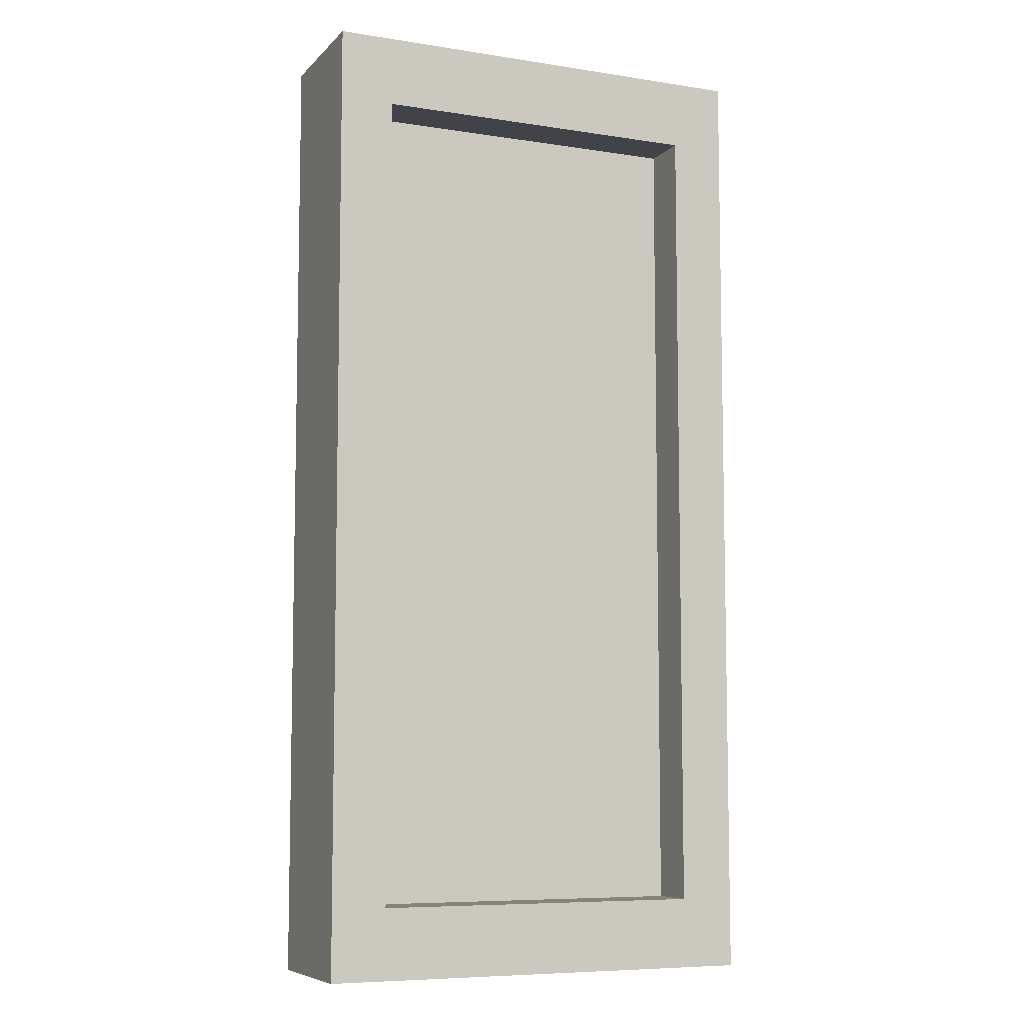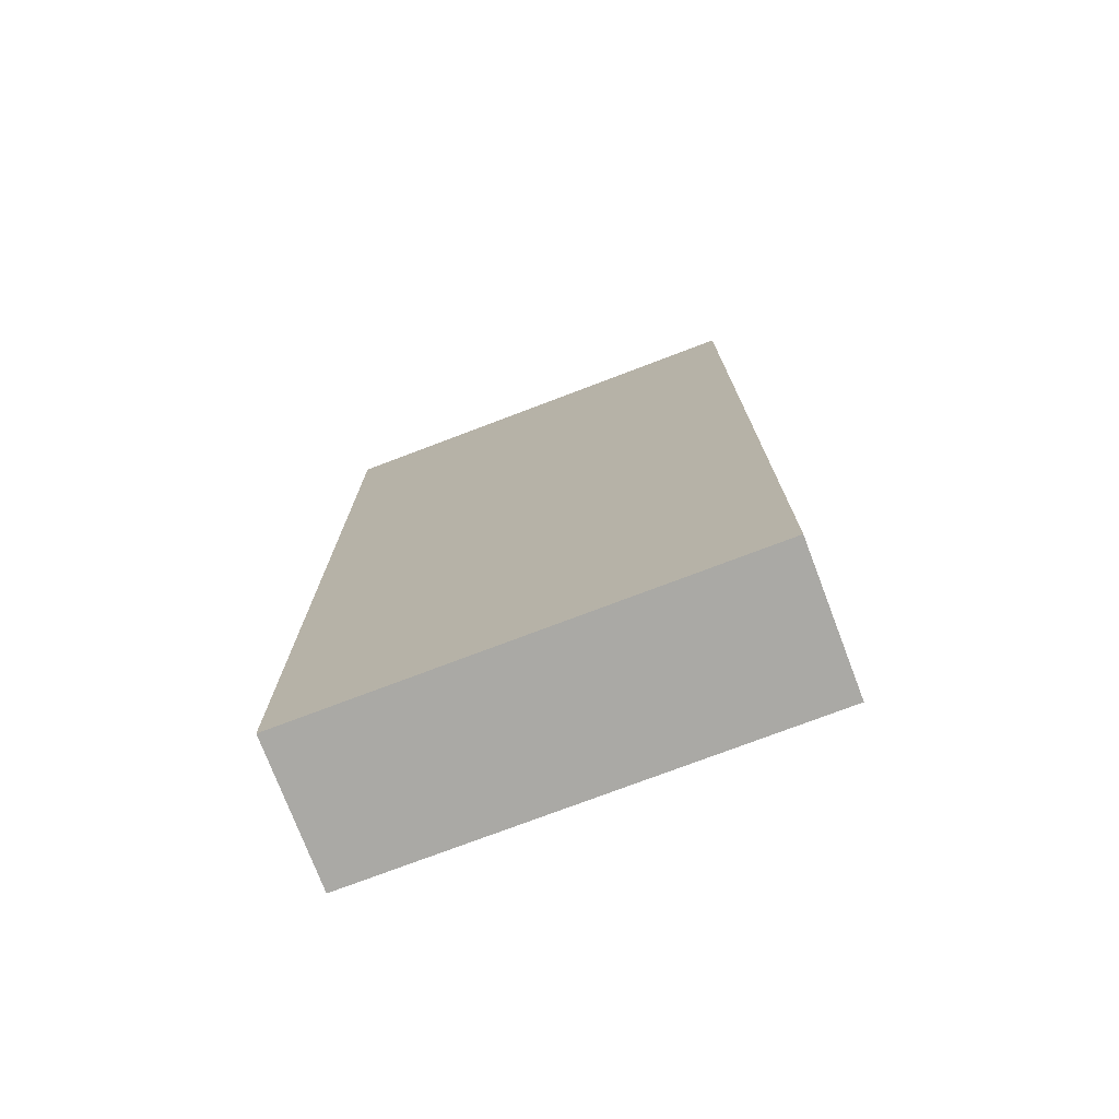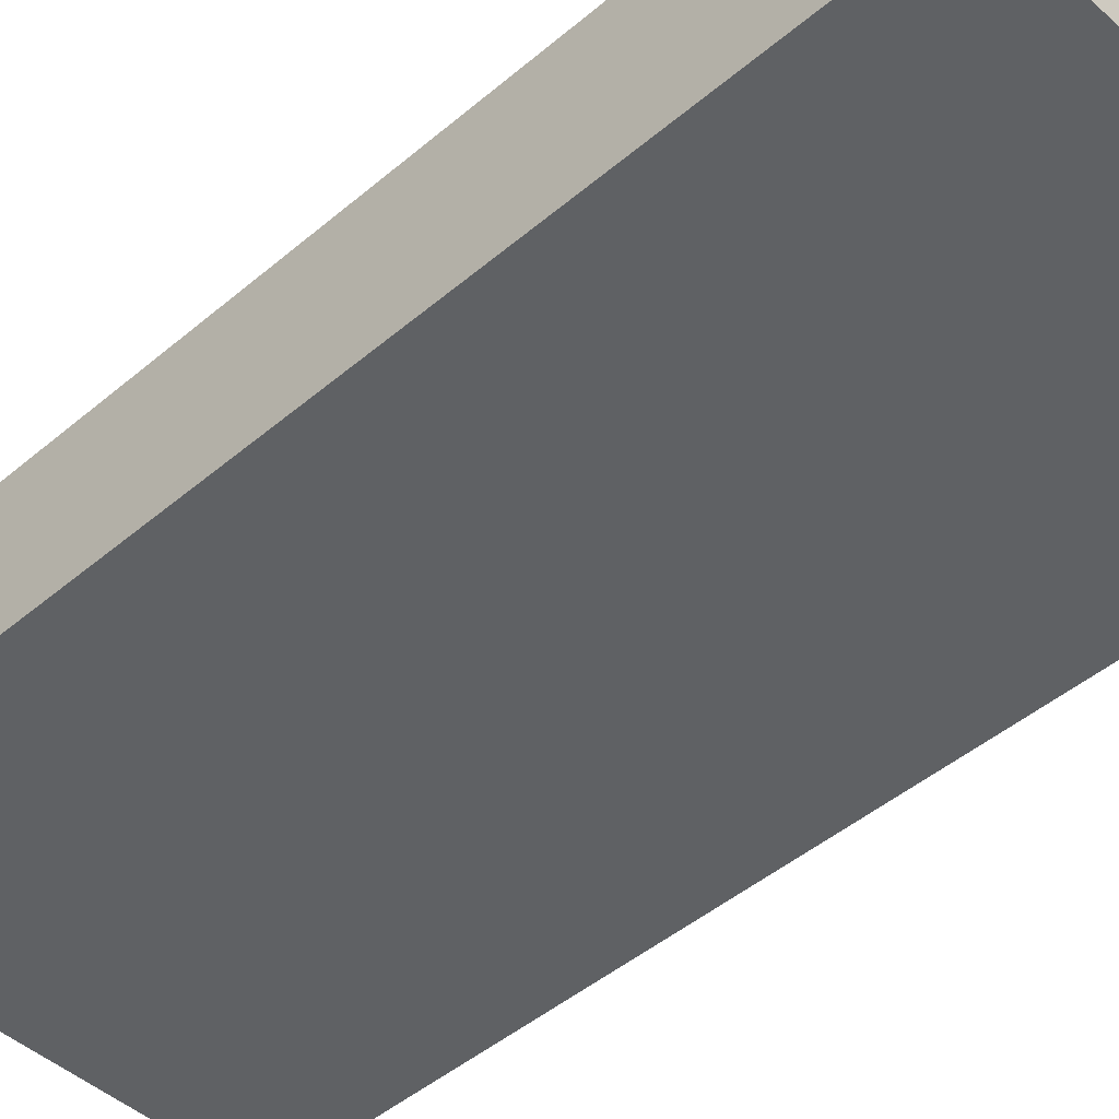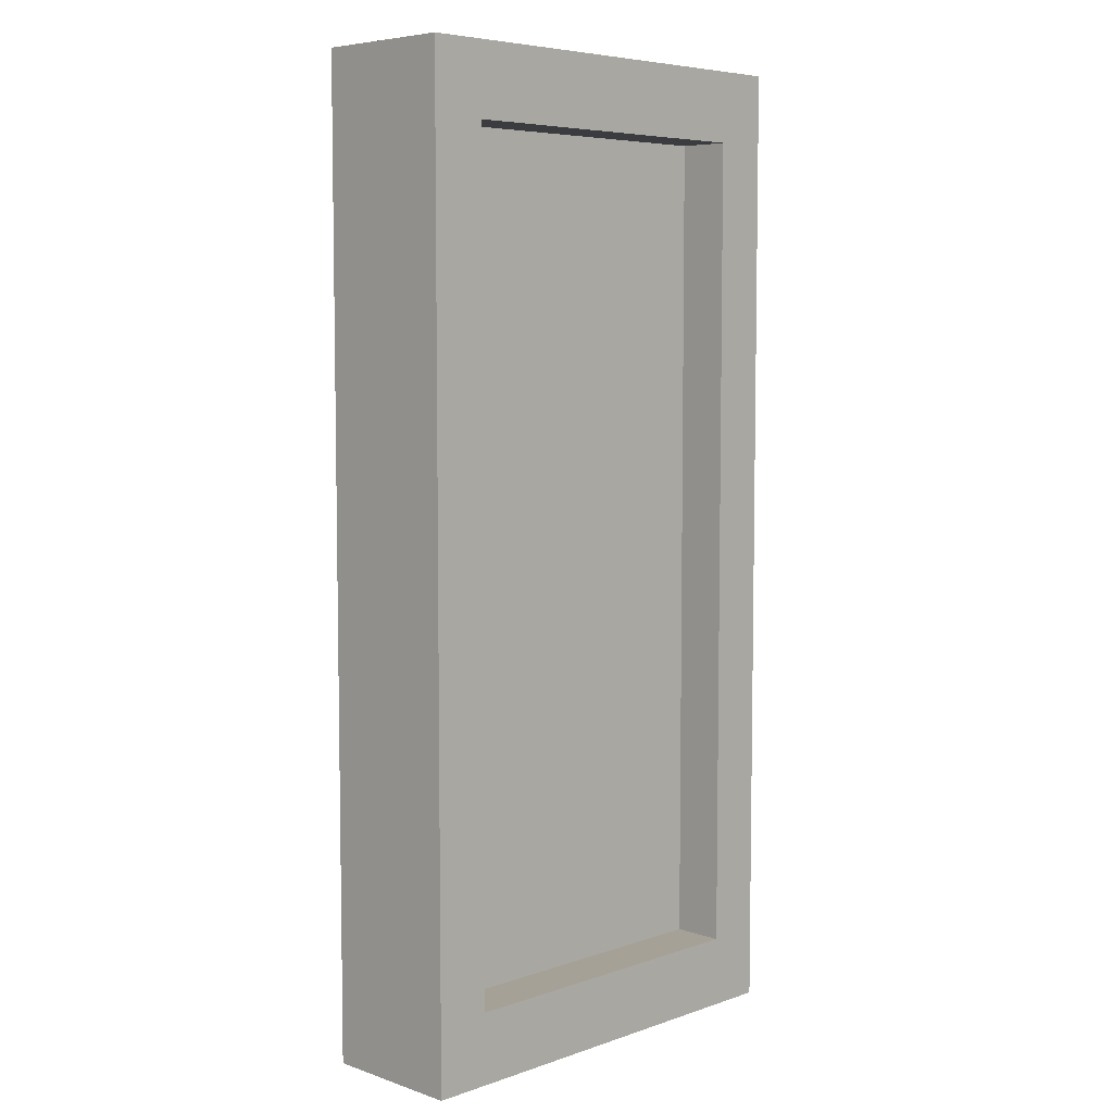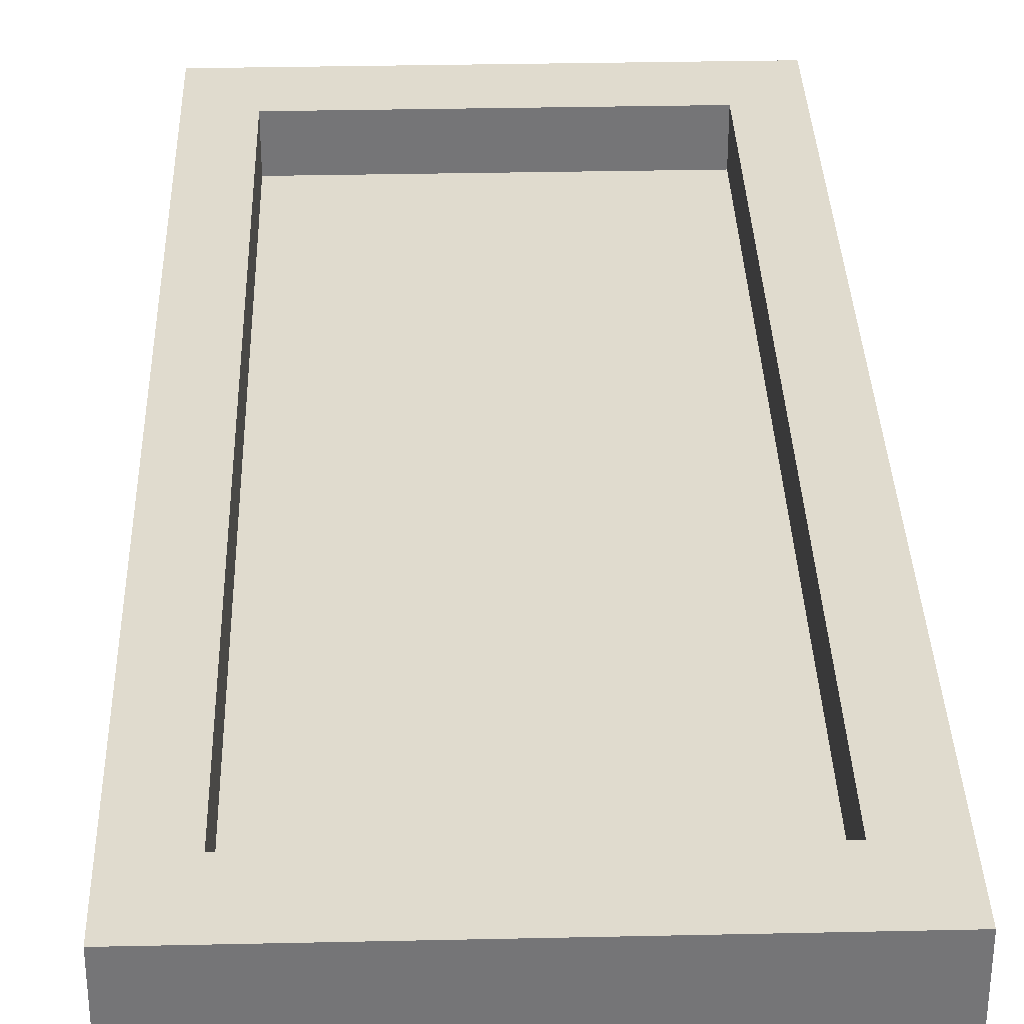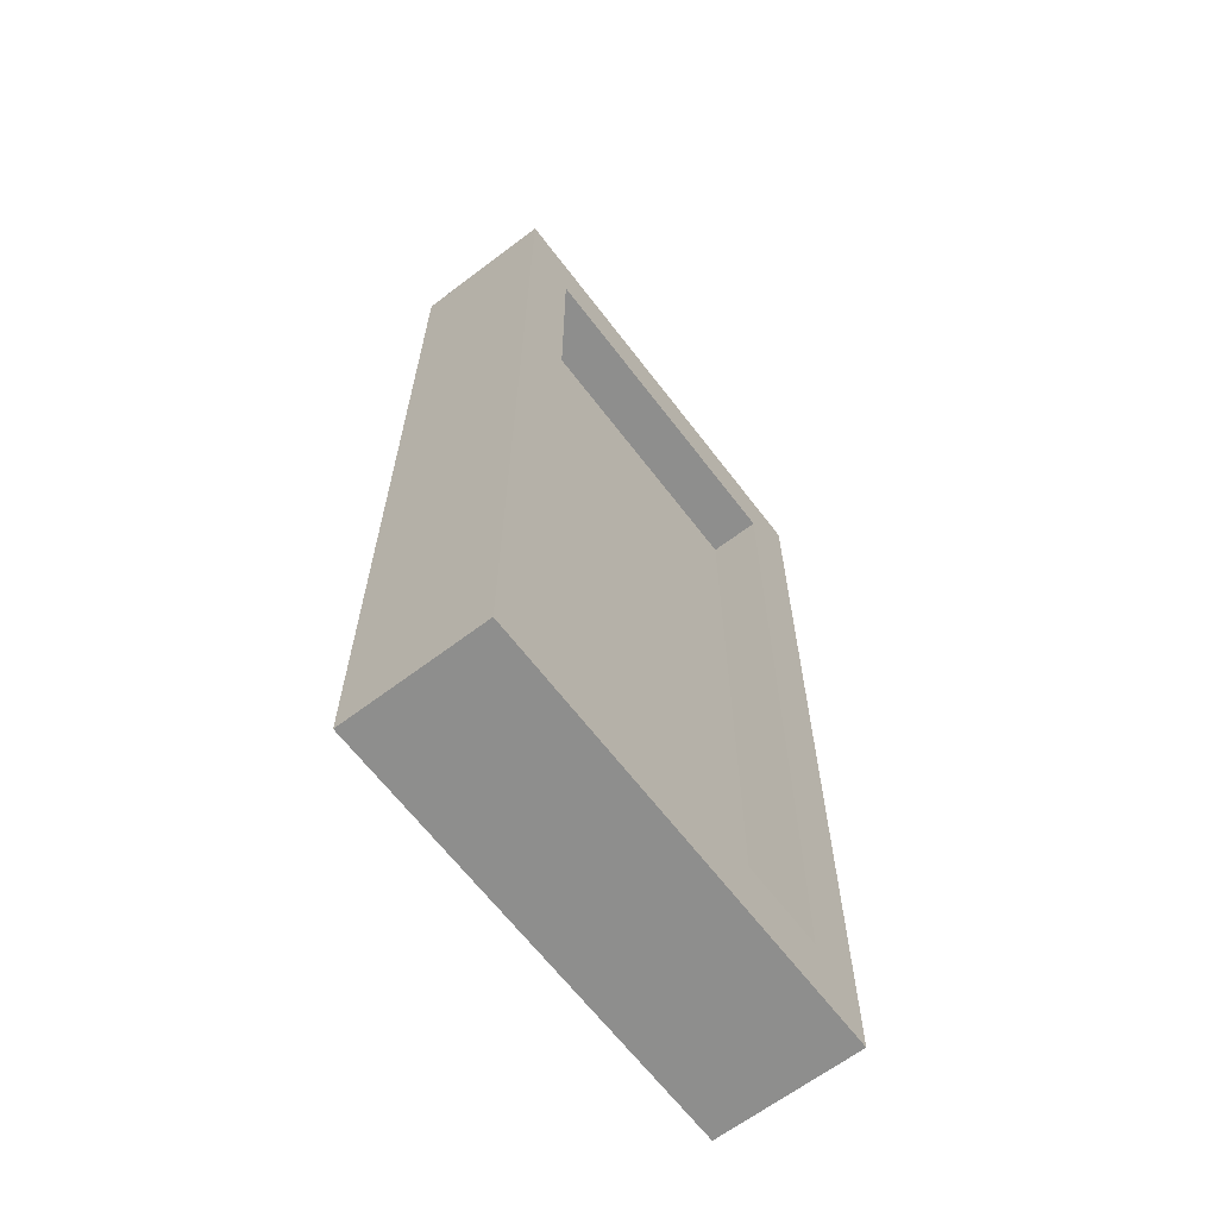
<metadata>
{"format":"obj","ext":"obj","renderer":"f3d","projection":"perspective","resolution":1024,"background":"white","views":[{"elev":-7.6,"azim":-23.6,"up":"+Y"},{"elev":-75.4,"azim":-159.2,"up":"+Y"},{"elev":-45.9,"azim":134.2,"up":"+Z"},{"elev":6.2,"azim":-45.3,"up":"+Y"},{"elev":33.6,"azim":-1.7,"up":"+Z"},{"elev":-64.9,"azim":-52.7,"up":"+Y"}]}
</metadata>
<code>
o WindowSquare_Cube.007
v -0.07763 -0.1414 -0.02474
v -0.07763 -0.1414 0.02474
v 0.07763 -0.1414 -0.02474
v 0.07763 -0.1414 0.02474
v 0.05828 -0.1168 0.02474
v -0.05828 -0.1168 0.02474
v 0.05828 -0.1168 0.006741
v -0.05828 -0.1168 0.006741
v -0.07763 0.195 -0.02474
v -0.07763 0.195 0.02474
v 0.07763 0.195 -0.02474
v 0.07763 0.195 0.02474
v 0.05828 0.1704 0.02474
v -0.05828 0.1704 0.02474
v 0.05828 0.1704 0.006741
v -0.05828 0.1704 0.006741
f 4 3 11 12
f 10 2 6 14
f 3 1 9 11
f 14 6 8 16
f 2 1 3 4
f 4 5 6 2
f 7 5 13 15
f 5 4 12 13
f 5 7 8 6
f 10 12 11 9
f 12 10 14 13
f 13 14 16 15
f 1 2 10 9
f 8 7 15 16

</code>
